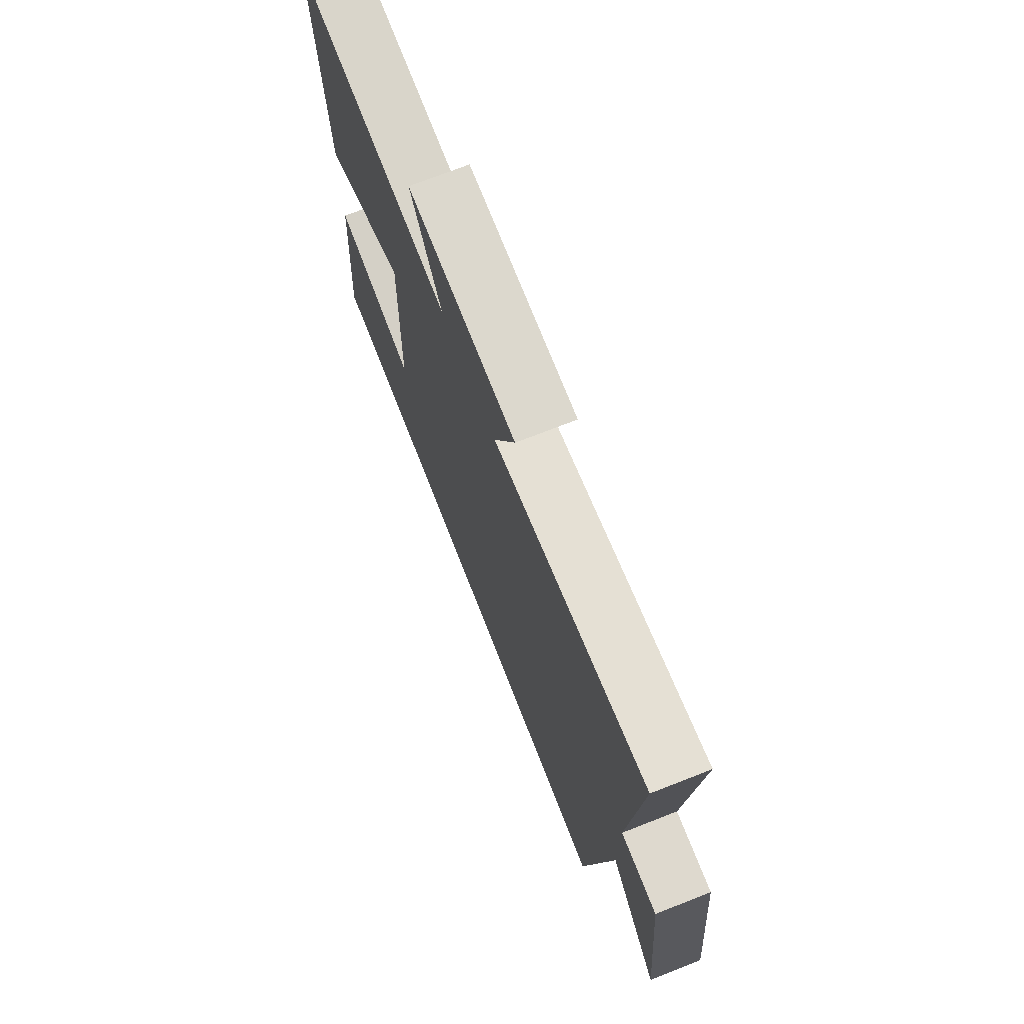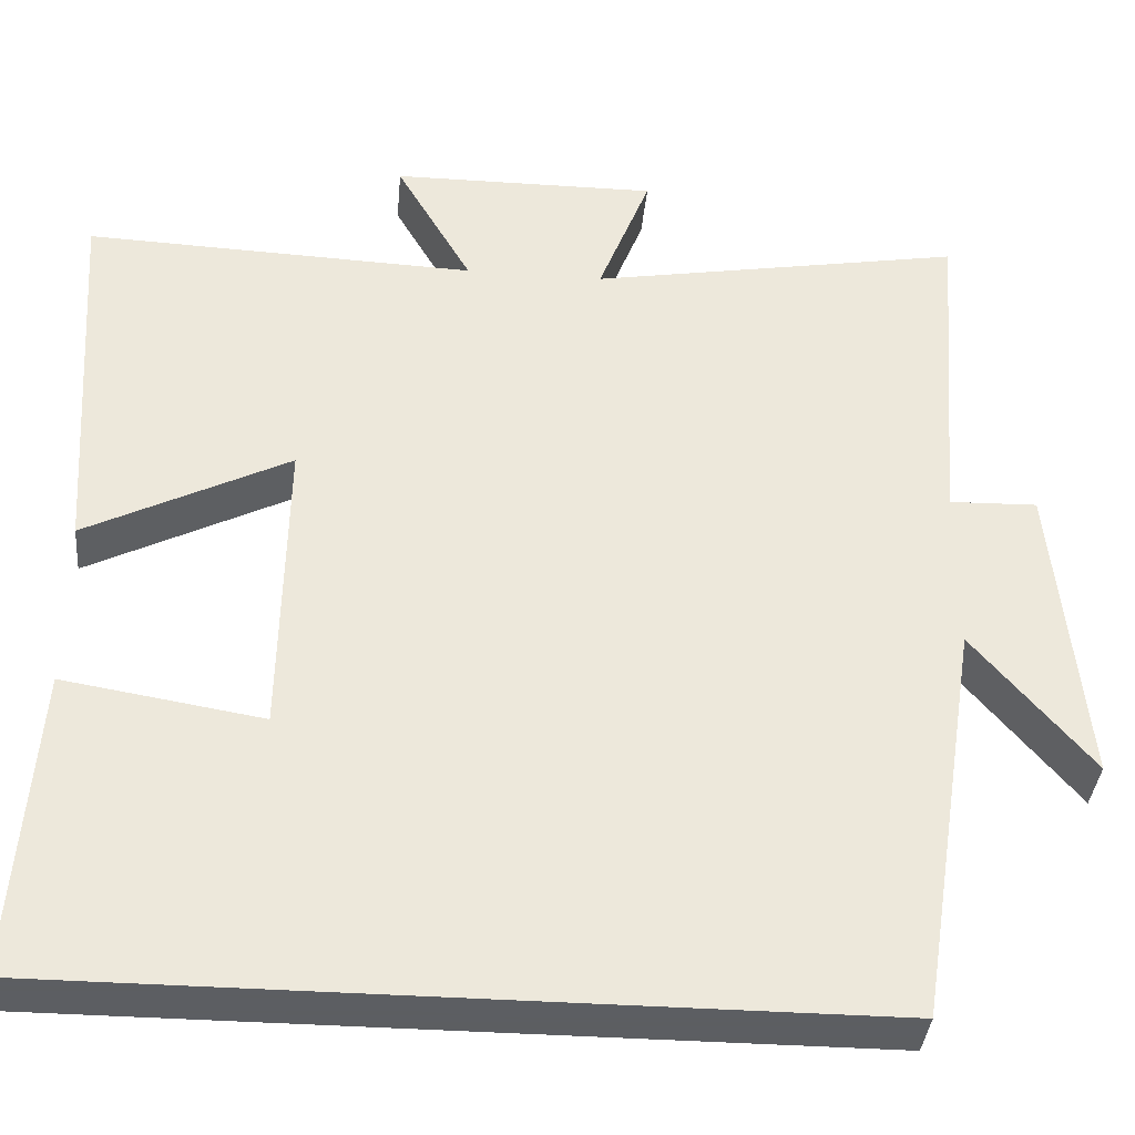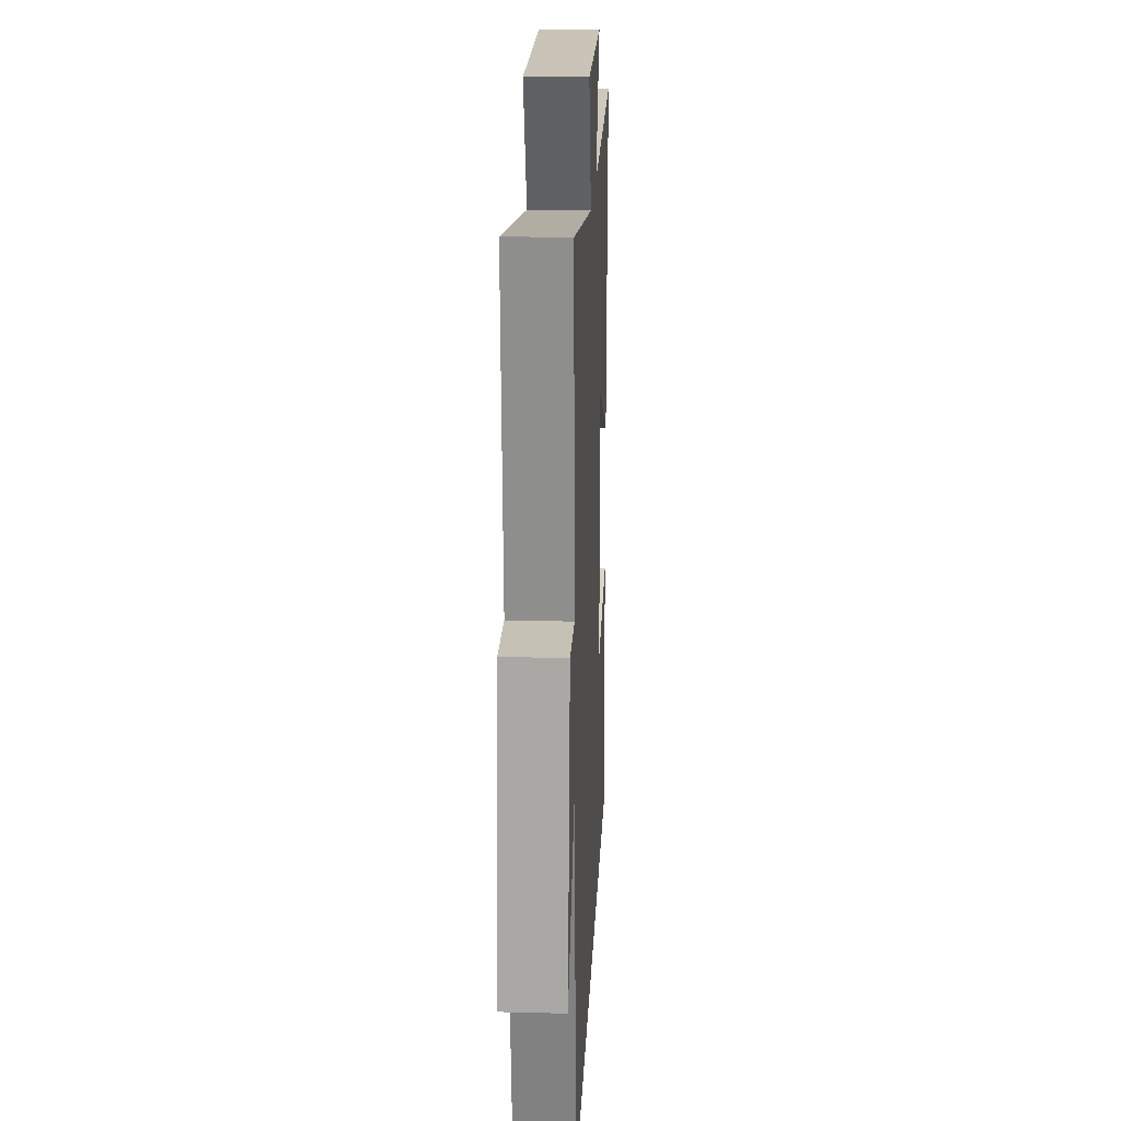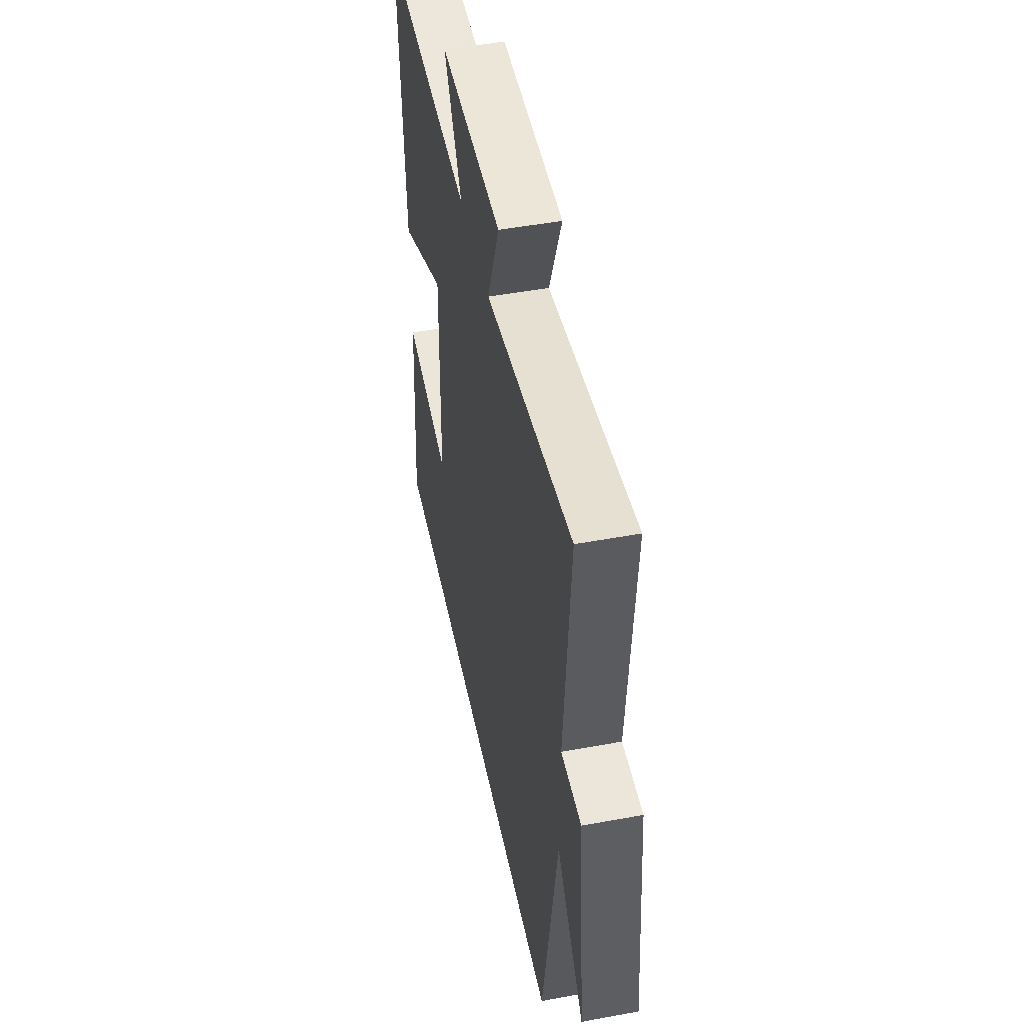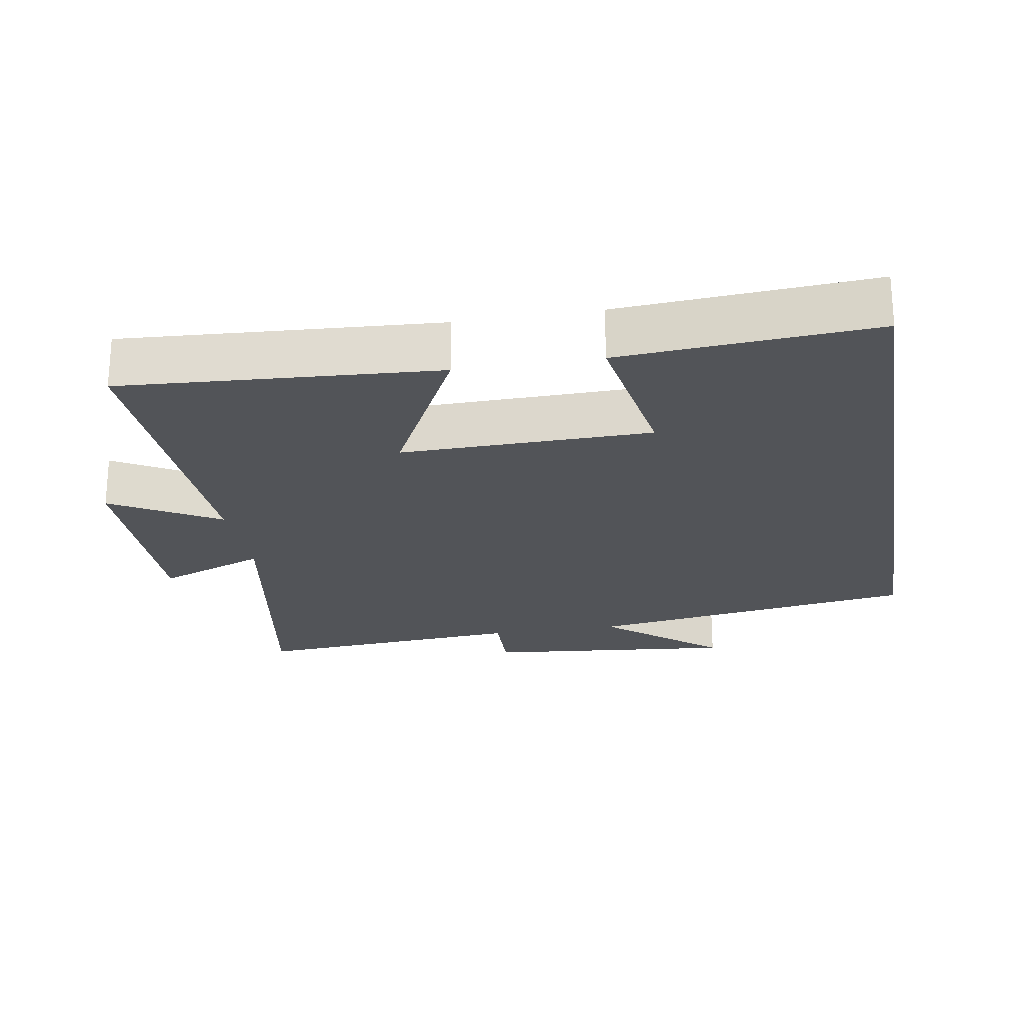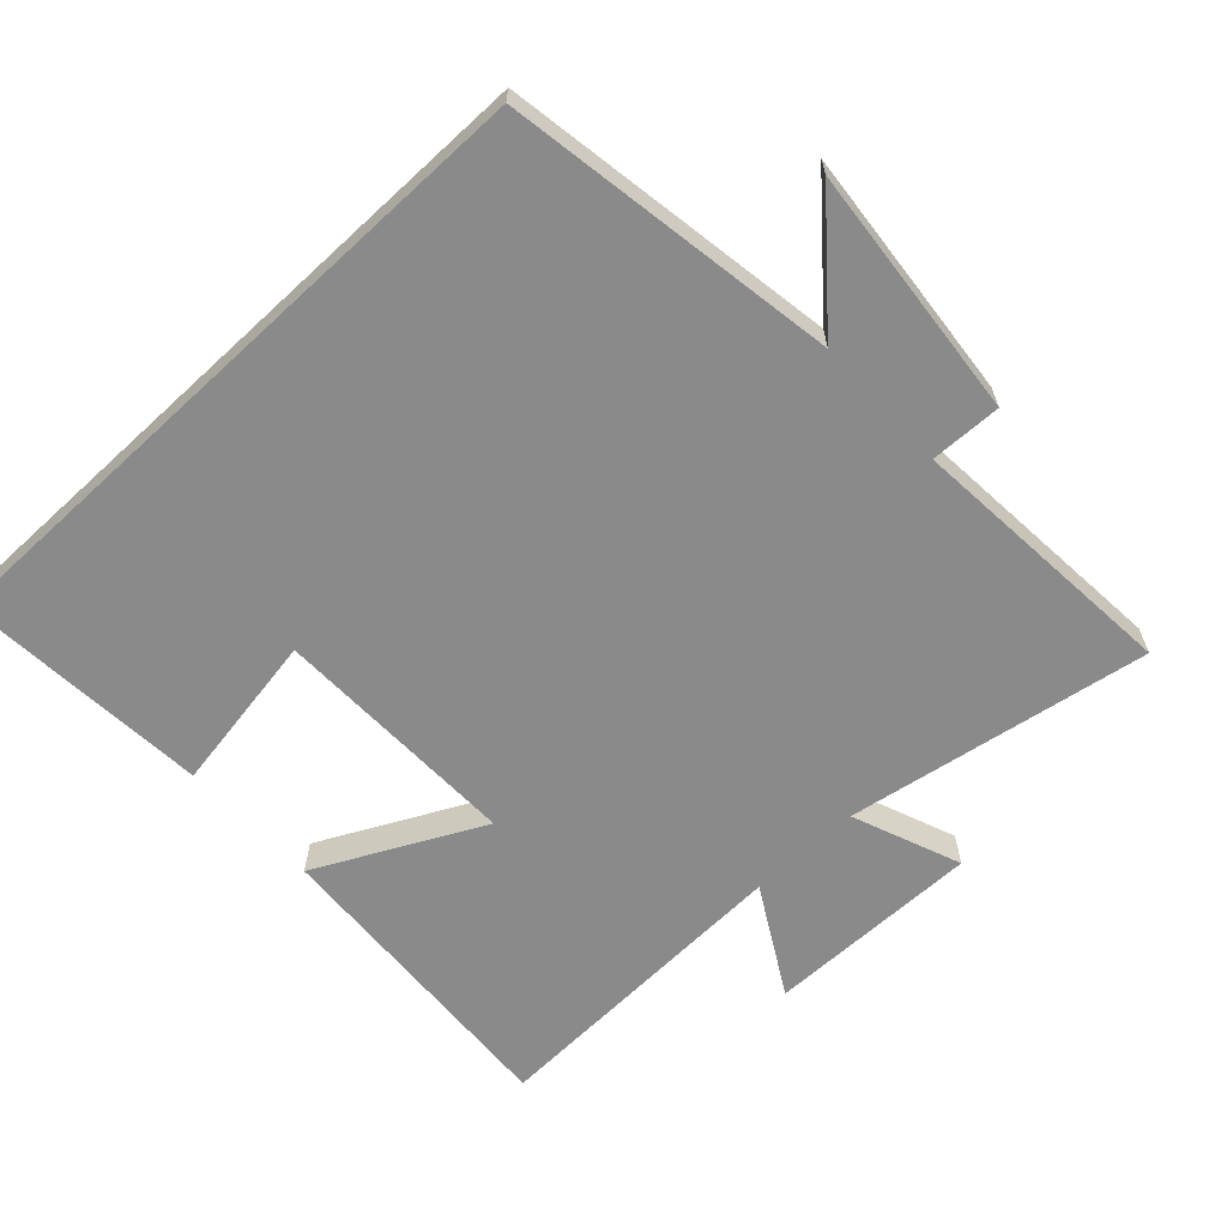
<metadata>
{"format":"obj","ext":"obj","renderer":"f3d","projection":"perspective","resolution":1024,"background":"white","views":[{"elev":72.8,"azim":-111.4,"up":"+Z"},{"elev":-37.4,"azim":174.8,"up":"+Z"},{"elev":20.3,"azim":-87.3,"up":"+Z"},{"elev":49.1,"azim":-101.6,"up":"+Z"},{"elev":-23.1,"azim":99.6,"up":"+Y"},{"elev":-63.6,"azim":-137.0,"up":"+Y"}]}
</metadata>
<code>
v -0.425 0.07 -0.5
v -0.5 0.07 -0.019
v -0.639 0.07 -0.184
v -0.603 0.07 0.182
v -0.5 0.07 0.179
v -0.531 0.07 0.576
v -0.092 0.07 0.5
v -0.153 0.07 0.657
v 0.159 0.07 0.655
v 0.07 0.07 0.5
v 0.529 0.07 0.518
v 0.5 0.07 0.065
v 0.262 0.07 0.185
v 0.268 0.07 -0.175
v 0.5 0.07 -0.137
v 0.526 0.07 -0.5
v -0.425 0 -0.5
v -0.5 0 -0.019
v -0.639 0 -0.184
v -0.603 0 0.182
v -0.5 0 0.179
v -0.531 0 0.576
v -0.092 0 0.5
v -0.153 0 0.657
v 0.159 0 0.655
v 0.07 0 0.5
v 0.529 0 0.518
v 0.5 0 0.065
v 0.262 0 0.185
v 0.268 0 -0.175
v 0.5 0 -0.137
v 0.526 0 -0.5
f 14 15 16 1
f 13 14 1 2
f 10 11 12 13
f 10 13 2
f 7 8 9 10
f 7 10 2
f 5 6 7
f 5 7 2 3
f 3 4 5
f 17 32 31 30
f 18 17 30 29
f 29 28 27 26
f 18 29 26
f 26 25 24 23
f 18 26 23
f 23 22 21
f 19 18 23 21
f 21 20 19
f 1 17 18 2
f 2 18 19 3
f 3 19 20 4
f 4 20 21 5
f 5 21 22 6
f 6 22 23 7
f 7 23 24 8
f 8 24 25 9
f 9 25 26 10
f 10 26 27 11
f 11 27 28 12
f 12 28 29 13
f 13 29 30 14
f 14 30 31 15
f 15 31 32 16
f 16 32 17 1

</code>
